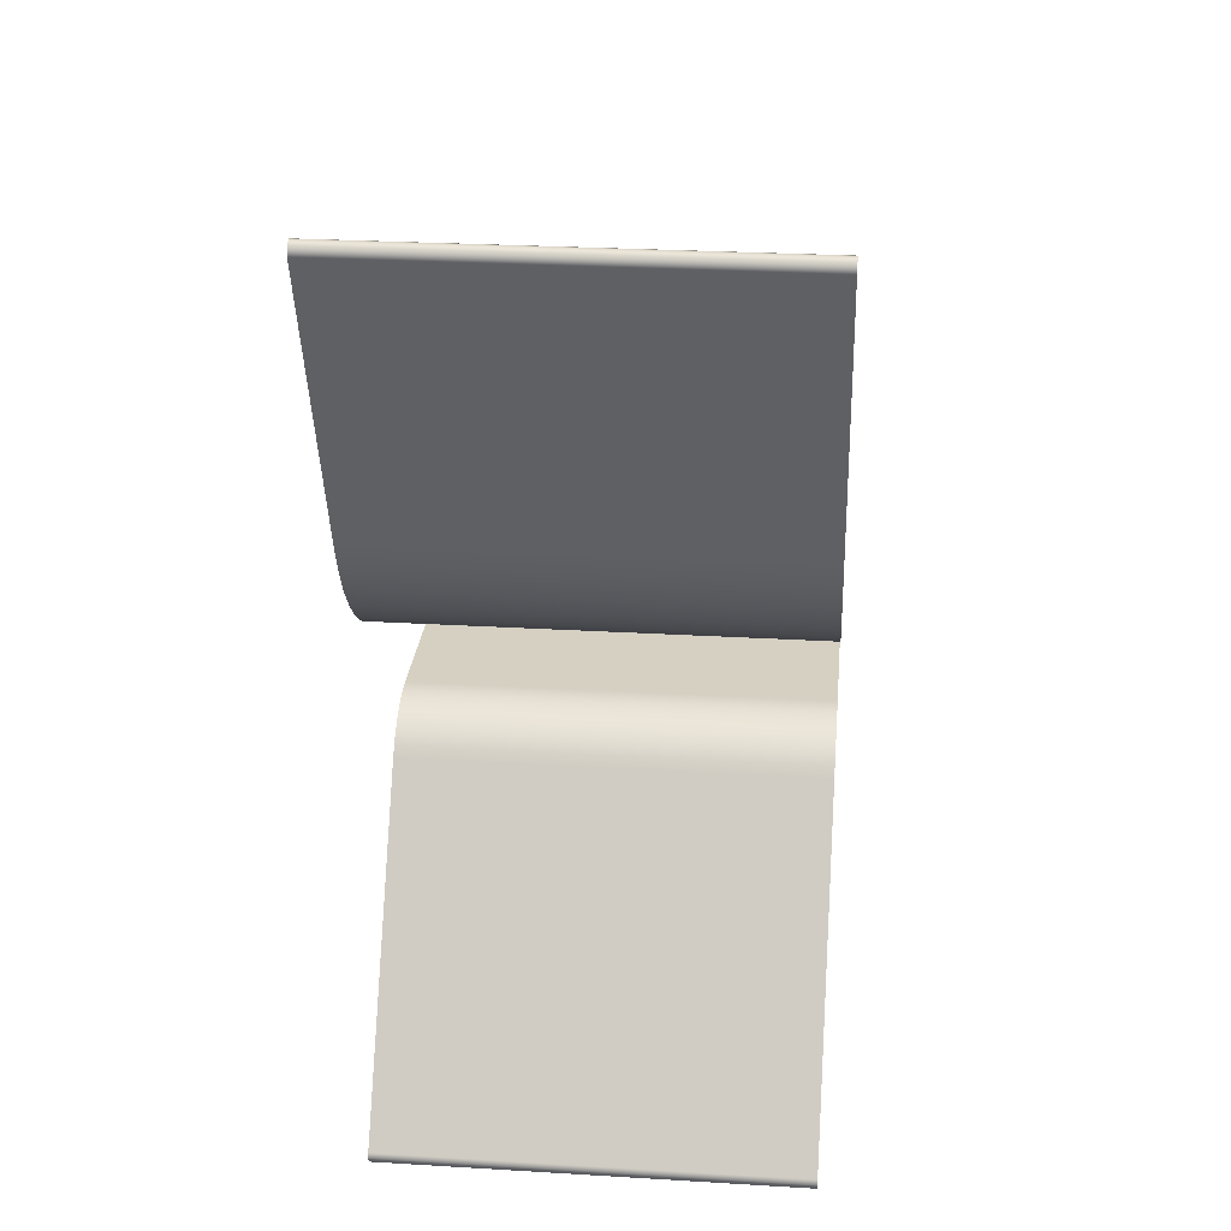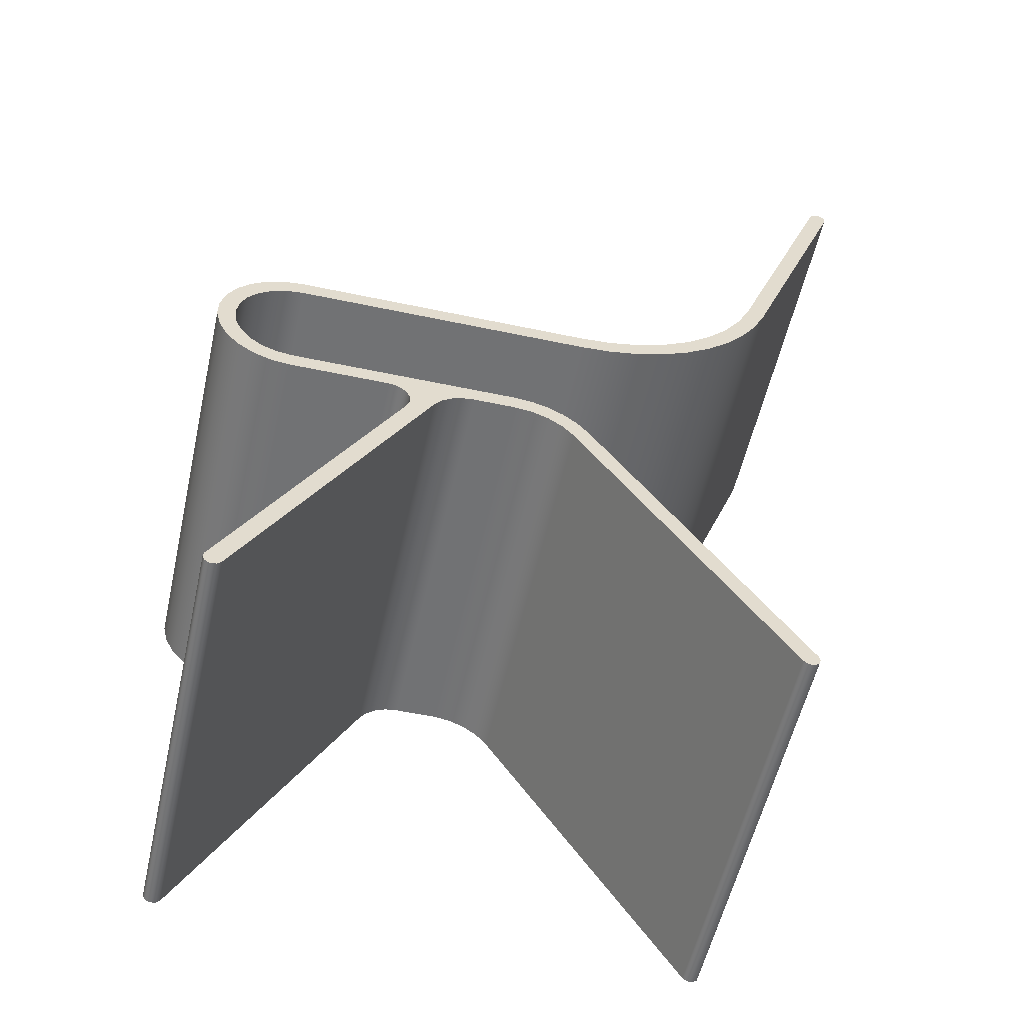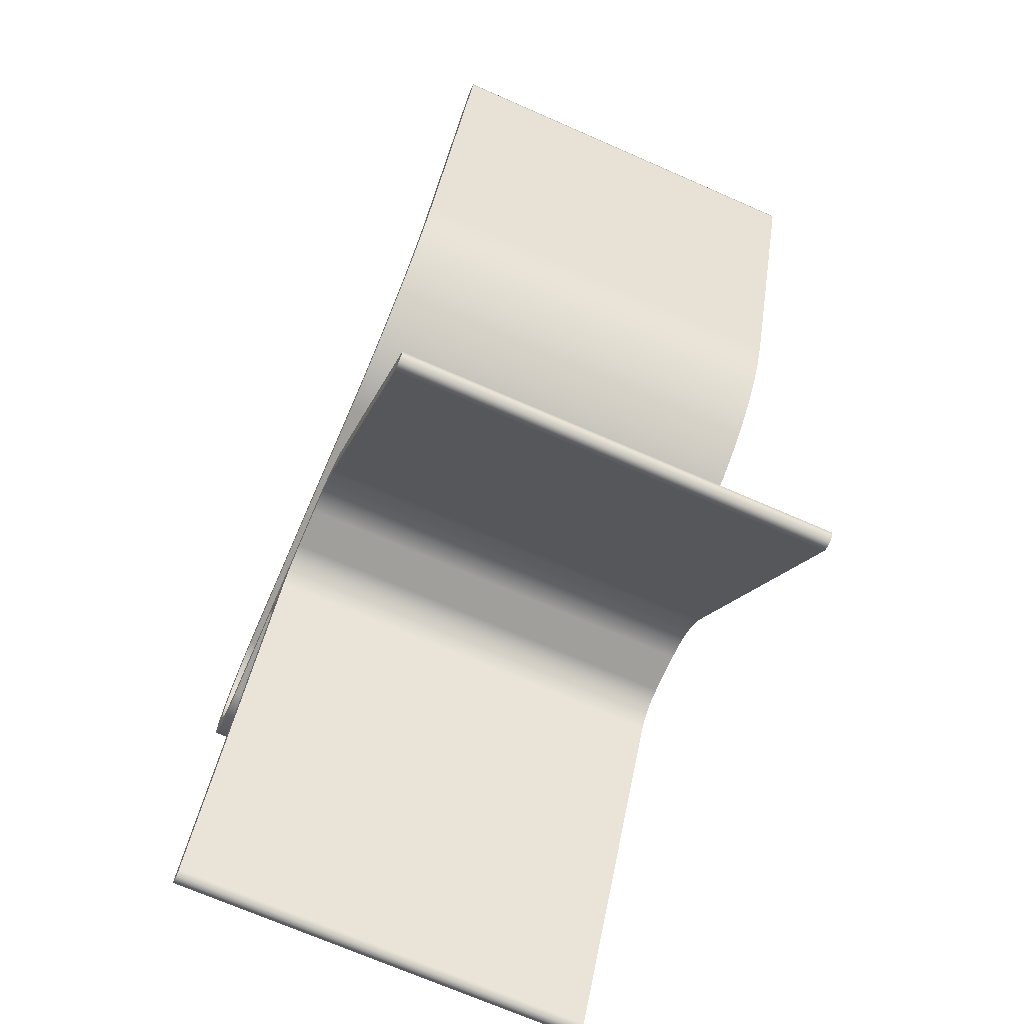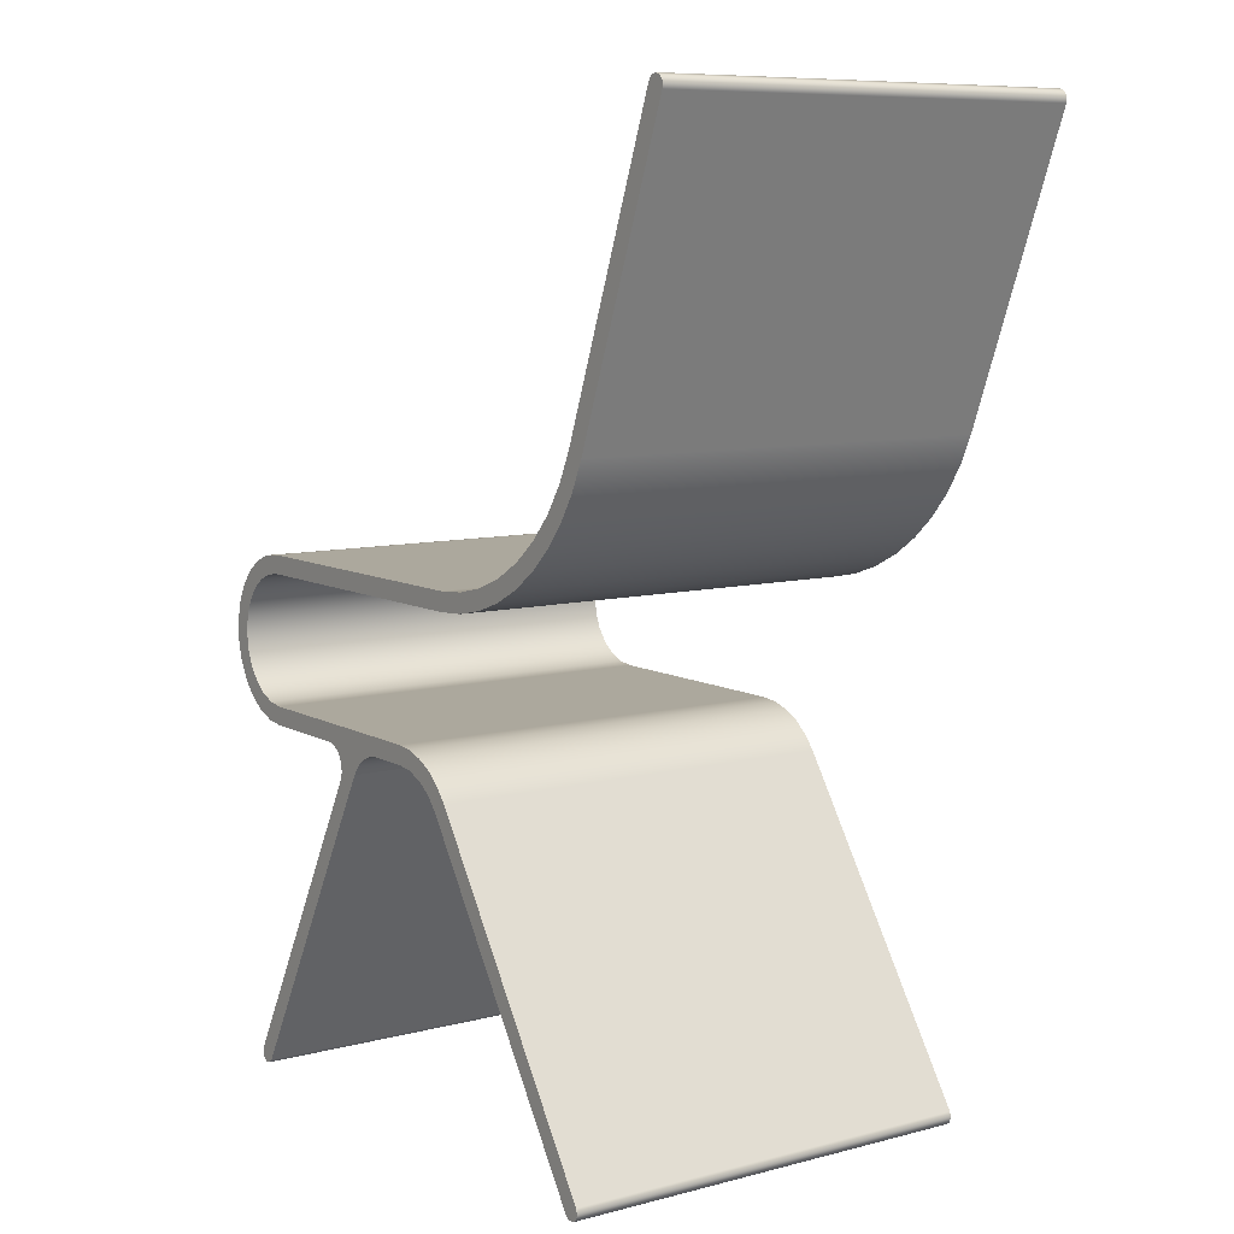
<metadata>
{"format":"obj","ext":"obj","renderer":"f3d","projection":"perspective","resolution":1024,"background":"white","views":[{"elev":26.5,"azim":-84.6,"up":"+Y"},{"elev":-55.4,"azim":167.4,"up":"+Y"},{"elev":-71.2,"azim":-113.6,"up":"+Y"},{"elev":8.6,"azim":-125.1,"up":"+Y"}]}
</metadata>
<code>
v -1.777 4.673 0
v -0.6128 1.611 0
v -0.6128 1.611 4.5
v -1.777 4.673 4.5
v 1.869 -1.955 0
v 1.997 -1.807 0
v 2.157 -1.694 0
v 2.339 -1.624 0
v 2.534 -1.6 0
v 2.534 -1.6 4.5
v 2.339 -1.624 4.5
v 2.157 -1.694 4.5
v 1.997 -1.807 4.5
v 1.869 -1.955 4.5
v 2.534 -1.4 0
v 2.339 -1.419 0
v 2.151 -1.476 0
v 1.979 -1.568 0
v 1.827 -1.692 0
v 1.703 -1.843 0
v 1.703 -1.843 4.5
v 1.827 -1.692 4.5
v 1.979 -1.568 4.5
v 2.151 -1.476 4.5
v 2.339 -1.419 4.5
v 2.534 -1.4 4.5
v 1.724 -4.441e-16 0
v 5 -2.175e-31 0
v 5 0 4.5
v 1.724 -4.441e-16 4.5
v -0.6128 1.611 0
v -0.473 1.307 0
v -0.2936 1.024 0
v -0.07803 0.7671 0
v 0.1699 0.5416 0
v 0.4458 0.3514 0
v 0.7447 0.1997 0
v 1.061 0.08945 0
v 1.39 0.02246 0
v 1.724 -4.441e-16 0
v 1.724 -4.441e-16 4.5
v 1.39 0.02246 4.5
v 1.061 0.08945 4.5
v 0.7447 0.1997 4.5
v 0.4458 0.3514 4.5
v 0.1699 0.5416 4.5
v -0.07803 0.7671 4.5
v -0.2936 1.024 4.5
v -0.473 1.307 4.5
v -0.6128 1.611 4.5
v 5 -2.175e-31 0
v 5.181 -0.02385 0
v 5.35 -0.09378 0
v 5.495 -0.205 0
v 5.606 -0.35 0
v 5.676 -0.5188 0
v 5.7 -0.7 0
v 5.676 -0.8812 0
v 5.606 -1.05 0
v 5.495 -1.195 0
v 5.35 -1.306 0
v 5.181 -1.376 0
v 5 -1.4 0
v 5 -1.4 4.5
v 5.181 -1.376 4.5
v 5.35 -1.306 4.5
v 5.495 -1.195 4.5
v 5.606 -1.05 4.5
v 5.676 -0.8812 4.5
v 5.7 -0.7 4.5
v 5.676 -0.5188 4.5
v 5.606 -0.35 4.5
v 5.495 -0.205 4.5
v 5.35 -0.09378 4.5
v 5.181 -0.02385 4.5
v 5 0 4.5
v -0.3395 -5.249 0
v 1.869 -1.955 0
v 1.869 -1.955 4.5
v -0.3395 -5.249 4.5
v 5 -1.4 0
v 2.534 -1.4 0
v 2.534 -1.4 4.5
v 5 -1.4 4.5
v 1.703 -1.843 0
v -0.5056 -5.138 0
v -0.5056 -5.138 4.5
v 1.703 -1.843 4.5
v -0.5056 -5.138 0
v -0.5225 -5.197 0
v -0.5012 -5.255 0
v -0.4498 -5.29 0
v -0.3881 -5.287 0
v -0.3395 -5.249 0
v -0.3395 -5.249 4.5
v -0.3881 -5.287 4.5
v -0.4498 -5.29 4.5
v -0.5012 -5.255 4.5
v -0.5225 -5.197 4.5
v -0.5056 -5.138 4.5
v 3.931 -1.6 0
v 5 -1.6 0
v 5 -1.6 4.5
v 3.931 -1.6 4.5
v 3.713 -1.971 0
v 3.682 -1.873 0
v 3.694 -1.77 0
v 3.747 -1.681 0
v 3.83 -1.621 0
v 3.931 -1.6 0
v 3.931 -1.6 4.5
v 3.83 -1.621 4.5
v 3.747 -1.681 4.5
v 3.694 -1.77 4.5
v 3.682 -1.873 4.5
v 3.713 -1.971 4.5
v 1.724 0.2 0
v 1.378 0.2261 0
v 1.04 0.304 0
v 0.7178 0.4317 0
v 0.4182 0.6065 0
v 0.1484 0.8244 0
v -0.08563 1.08 0
v -0.2785 1.368 0
v -0.4259 1.682 0
v -0.4259 1.682 4.5
v -0.2785 1.368 4.5
v -0.08563 1.08 4.5
v 0.1484 0.8244 4.5
v 0.4182 0.6065 4.5
v 0.7178 0.4317 4.5
v 1.04 0.304 4.5
v 1.378 0.2261 4.5
v 1.724 0.2 4.5
v 5 -1.6 0
v 5.215 -1.574 0
v 5.418 -1.497 0
v 5.597 -1.374 0
v 5.741 -1.211 0
v 5.842 -1.019 0
v 5.893 -0.8085 0
v 5.893 -0.5915 0
v 5.842 -0.3809 0
v 5.741 -0.1887 0
v 5.597 -0.02634 0
v 5.418 0.09691 0
v 5.215 0.1738 0
v 5 0.2 0
v 5 0.2 4.5
v 5.215 0.1738 4.5
v 5.418 0.09691 4.5
v 5.597 -0.02634 4.5
v 5.741 -0.1887 4.5
v 5.842 -0.3809 4.5
v 5.893 -0.5915 4.5
v 5.893 -0.8085 4.5
v 5.842 -1.019 4.5
v 5.741 -1.211 4.5
v 5.597 -1.374 4.5
v 5.418 -1.497 4.5
v 5.215 -1.574 4.5
v 5 -1.6 4.5
v 5 0.2 0
v 1.724 0.2 0
v 1.724 0.2 4.5
v 5 0.2 4.5
v -1.59 4.745 0
v -1.629 4.793 0
v -1.689 4.809 0
v -1.747 4.787 0
v -1.78 4.735 0
v -1.777 4.673 0
v -1.777 4.673 4.5
v -1.78 4.735 4.5
v -1.747 4.787 4.5
v -1.689 4.809 4.5
v -1.629 4.793 4.5
v -1.59 4.745 4.5
v -0.4259 1.682 0
v -1.59 4.745 0
v -1.59 4.745 4.5
v -0.4259 1.682 4.5
v 5.515 -5.228 0
v 3.713 -1.971 0
v 3.713 -1.971 4.5
v 5.515 -5.228 4.5
v 2.984 -1.6 0
v 3.115 -1.618 0
v 3.238 -1.669 0
v 3.342 -1.751 0
v 3.421 -1.858 0
v 3.421 -1.858 4.5
v 3.342 -1.751 4.5
v 3.238 -1.669 4.5
v 3.115 -1.618 4.5
v 2.984 -1.6 4.5
v 2.534 -1.6 0
v 2.984 -1.6 0
v 2.984 -1.6 4.5
v 2.534 -1.6 4.5
v -0.4259 1.682 4.5
v -1.59 4.745 4.5
v -1.629 4.793 4.5
v -1.689 4.809 4.5
v -1.747 4.787 4.5
v -1.78 4.735 4.5
v -1.777 4.673 4.5
v -0.6128 1.611 4.5
v -0.473 1.307 4.5
v -0.2936 1.024 4.5
v -0.07803 0.7671 4.5
v 0.1699 0.5416 4.5
v 0.4458 0.3514 4.5
v 0.7447 0.1997 4.5
v 1.061 0.08945 4.5
v 1.39 0.02246 4.5
v 1.724 -4.441e-16 4.5
v 5 0 4.5
v 5.181 -0.02385 4.5
v 5.35 -0.09378 4.5
v 5.495 -0.205 4.5
v 5.606 -0.35 4.5
v 5.676 -0.5188 4.5
v 5.7 -0.7 4.5
v 5.676 -0.8812 4.5
v 5.606 -1.05 4.5
v 5.495 -1.195 4.5
v 5.35 -1.306 4.5
v 5.181 -1.376 4.5
v 5 -1.4 4.5
v 2.534 -1.4 4.5
v 2.339 -1.419 4.5
v 2.151 -1.476 4.5
v 1.979 -1.568 4.5
v 1.827 -1.692 4.5
v 1.703 -1.843 4.5
v -0.5056 -5.138 4.5
v -0.5225 -5.197 4.5
v -0.5012 -5.255 4.5
v -0.4498 -5.29 4.5
v -0.3881 -5.287 4.5
v -0.3395 -5.249 4.5
v 1.869 -1.955 4.5
v 1.997 -1.807 4.5
v 2.157 -1.694 4.5
v 2.339 -1.624 4.5
v 2.534 -1.6 4.5
v 2.984 -1.6 4.5
v 3.115 -1.618 4.5
v 3.238 -1.669 4.5
v 3.342 -1.751 4.5
v 3.421 -1.858 4.5
v 5.34 -5.325 4.5
v 5.386 -5.367 4.5
v 5.447 -5.374 4.5
v 5.501 -5.344 4.5
v 5.527 -5.288 4.5
v 5.515 -5.228 4.5
v 3.713 -1.971 4.5
v 3.682 -1.873 4.5
v 3.694 -1.77 4.5
v 3.747 -1.681 4.5
v 3.83 -1.621 4.5
v 3.931 -1.6 4.5
v 5 -1.6 4.5
v 5.215 -1.574 4.5
v 5.418 -1.497 4.5
v 5.597 -1.374 4.5
v 5.741 -1.211 4.5
v 5.842 -1.019 4.5
v 5.893 -0.8085 4.5
v 5.893 -0.5915 4.5
v 5.842 -0.3809 4.5
v 5.741 -0.1887 4.5
v 5.597 -0.02634 4.5
v 5.418 0.09691 4.5
v 5.215 0.1738 4.5
v 5 0.2 4.5
v 1.724 0.2 4.5
v 1.378 0.2261 4.5
v 1.04 0.304 4.5
v 0.7178 0.4317 4.5
v 0.4182 0.6065 4.5
v 0.1484 0.8244 4.5
v -0.08563 1.08 4.5
v -0.2785 1.368 4.5
v -1.59 4.745 0
v -0.4259 1.682 0
v -0.2785 1.368 0
v -0.08563 1.08 0
v 0.1484 0.8244 0
v 0.4182 0.6065 0
v 0.7178 0.4317 0
v 1.04 0.304 0
v 1.378 0.2261 0
v 1.724 0.2 0
v 5 0.2 0
v 5.215 0.1738 0
v 5.418 0.09691 0
v 5.597 -0.02634 0
v 5.741 -0.1887 0
v 5.842 -0.3809 0
v 5.893 -0.5915 0
v 5.893 -0.8085 0
v 5.842 -1.019 0
v 5.741 -1.211 0
v 5.597 -1.374 0
v 5.418 -1.497 0
v 5.215 -1.574 0
v 5 -1.6 0
v 3.931 -1.6 0
v 3.83 -1.621 0
v 3.747 -1.681 0
v 3.694 -1.77 0
v 3.682 -1.873 0
v 3.713 -1.971 0
v 5.515 -5.228 0
v 5.527 -5.288 0
v 5.501 -5.344 0
v 5.447 -5.374 0
v 5.386 -5.367 0
v 5.34 -5.325 0
v 3.421 -1.858 0
v 3.342 -1.751 0
v 3.238 -1.669 0
v 3.115 -1.618 0
v 2.984 -1.6 0
v 2.534 -1.6 0
v 2.339 -1.624 0
v 2.157 -1.694 0
v 1.997 -1.807 0
v 1.869 -1.955 0
v -0.3395 -5.249 0
v -0.3881 -5.287 0
v -0.4498 -5.29 0
v -0.5012 -5.255 0
v -0.5225 -5.197 0
v -0.5056 -5.138 0
v 1.703 -1.843 0
v 1.827 -1.692 0
v 1.979 -1.568 0
v 2.151 -1.476 0
v 2.339 -1.419 0
v 2.534 -1.4 0
v 5 -1.4 0
v 5.181 -1.376 0
v 5.35 -1.306 0
v 5.495 -1.195 0
v 5.606 -1.05 0
v 5.676 -0.8812 0
v 5.7 -0.7 0
v 5.676 -0.5188 0
v 5.606 -0.35 0
v 5.495 -0.205 0
v 5.35 -0.09378 0
v 5.181 -0.02385 0
v 5 -2.175e-31 0
v 1.724 -4.441e-16 0
v 1.39 0.02246 0
v 1.061 0.08945 0
v 0.7447 0.1997 0
v 0.4458 0.3514 0
v 0.1699 0.5416 0
v -0.07803 0.7671 0
v -0.2936 1.024 0
v -0.473 1.307 0
v -0.6128 1.611 0
v -1.777 4.673 0
v -1.78 4.735 0
v -1.747 4.787 0
v -1.689 4.809 0
v -1.629 4.793 0
v 3.421 -1.858 0
v 5.34 -5.325 0
v 5.34 -5.325 4.5
v 3.421 -1.858 4.5
v 5.34 -5.325 0
v 5.386 -5.367 0
v 5.447 -5.374 0
v 5.501 -5.344 0
v 5.527 -5.288 0
v 5.515 -5.228 0
v 5.515 -5.228 4.5
v 5.527 -5.288 4.5
v 5.501 -5.344 4.5
v 5.447 -5.374 4.5
v 5.386 -5.367 4.5
v 5.34 -5.325 4.5
f 1 2 4
f 4 2 3
f 14 5 13
f 13 5 6
f 13 6 12
f 12 6 7
f 12 7 11
f 11 7 8
f 11 8 10
f 10 8 9
f 26 15 25
f 25 15 16
f 25 16 24
f 24 16 17
f 24 17 23
f 23 17 18
f 23 18 22
f 22 18 19
f 22 19 21
f 21 19 20
f 27 28 30
f 30 28 29
f 50 31 49
f 49 31 32
f 49 32 48
f 48 32 33
f 48 33 47
f 47 33 34
f 47 34 46
f 46 34 35
f 46 35 45
f 45 35 36
f 45 36 44
f 44 36 37
f 44 37 43
f 43 37 38
f 43 38 42
f 42 38 39
f 42 39 41
f 41 39 40
f 76 51 75
f 75 51 52
f 75 52 74
f 74 52 53
f 74 53 73
f 73 53 54
f 73 54 72
f 72 54 55
f 72 55 71
f 71 55 56
f 71 56 70
f 70 56 57
f 70 57 69
f 69 57 58
f 69 58 68
f 68 58 59
f 68 59 67
f 67 59 60
f 67 60 66
f 66 60 61
f 66 61 65
f 65 61 62
f 65 62 64
f 64 62 63
f 77 78 80
f 80 78 79
f 81 82 84
f 84 82 83
f 85 86 88
f 88 86 87
f 100 89 99
f 99 89 90
f 99 90 98
f 98 90 91
f 98 91 97
f 97 91 92
f 97 92 96
f 96 92 93
f 96 93 95
f 95 93 94
f 101 102 104
f 104 102 103
f 116 105 115
f 115 105 106
f 115 106 114
f 114 106 107
f 114 107 113
f 113 107 108
f 113 108 112
f 112 108 109
f 112 109 111
f 111 109 110
f 134 117 133
f 133 117 118
f 133 118 132
f 132 118 119
f 132 119 131
f 131 119 120
f 131 120 130
f 130 120 121
f 130 121 129
f 129 121 122
f 129 122 128
f 128 122 123
f 128 123 127
f 127 123 124
f 127 124 126
f 126 124 125
f 162 135 161
f 161 135 136
f 161 136 160
f 160 136 137
f 160 137 159
f 159 137 138
f 159 138 158
f 158 138 139
f 158 139 157
f 157 139 140
f 157 140 156
f 156 140 141
f 156 141 155
f 155 141 142
f 155 142 154
f 154 142 143
f 154 143 153
f 153 143 144
f 153 144 152
f 152 144 145
f 152 145 151
f 151 145 146
f 151 146 150
f 150 146 147
f 150 147 149
f 149 147 148
f 163 164 166
f 166 164 165
f 178 167 177
f 177 167 168
f 177 168 176
f 176 168 169
f 176 169 175
f 175 169 170
f 175 170 174
f 174 170 171
f 174 171 173
f 173 171 172
f 179 180 182
f 182 180 181
f 183 184 186
f 186 184 185
f 196 187 195
f 195 187 188
f 195 188 194
f 194 188 189
f 194 189 193
f 193 189 190
f 193 190 192
f 192 190 191
f 197 198 200
f 200 198 199
f 202 208 201
f 201 208 209
f 201 209 286
f 286 209 210
f 286 210 285
f 285 210 211
f 285 211 284
f 284 211 212
f 284 212 283
f 283 212 213
f 283 213 282
f 282 213 214
f 282 214 281
f 281 214 215
f 281 215 280
f 280 215 216
f 280 216 279
f 279 216 217
f 279 217 218
f 208 202 207
f 207 202 203
f 207 203 204
f 204 205 207
f 207 205 206
f 279 218 278
f 278 218 219
f 278 219 277
f 277 219 220
f 277 220 276
f 276 220 221
f 276 221 275
f 275 221 274
f 274 221 222
f 274 222 273
f 273 222 223
f 273 223 272
f 272 223 224
f 272 224 271
f 271 224 225
f 271 225 270
f 270 225 226
f 270 226 269
f 269 226 227
f 269 227 268
f 268 227 267
f 267 227 228
f 267 228 266
f 266 228 229
f 266 229 265
f 265 229 230
f 265 230 264
f 264 230 231
f 264 231 263
f 263 231 249
f 263 249 250
f 232 247 231
f 231 247 248
f 231 248 249
f 247 232 246
f 246 232 233
f 246 233 245
f 245 233 234
f 245 234 244
f 244 234 235
f 244 235 243
f 243 235 236
f 243 236 242
f 242 236 237
f 242 237 241
f 241 237 240
f 240 237 239
f 239 237 238
f 263 250 262
f 262 250 251
f 262 251 261
f 261 251 252
f 261 252 260
f 260 252 259
f 259 252 253
f 259 253 258
f 258 253 254
f 258 254 255
f 255 256 258
f 258 256 257
f 288 367 287
f 287 367 368
f 287 368 372
f 372 368 371
f 371 368 370
f 370 368 369
f 367 288 366
f 366 288 289
f 366 289 365
f 365 289 290
f 365 290 364
f 364 290 291
f 364 291 363
f 363 291 292
f 363 292 362
f 362 292 293
f 362 293 361
f 361 293 294
f 361 294 360
f 360 294 295
f 360 295 359
f 359 295 296
f 359 296 358
f 358 296 357
f 357 296 297
f 357 297 356
f 356 297 298
f 356 298 355
f 355 298 299
f 355 299 354
f 354 299 300
f 354 300 301
f 354 301 353
f 353 301 302
f 353 302 352
f 352 302 303
f 352 303 351
f 351 303 304
f 351 304 350
f 350 304 305
f 350 305 349
f 349 305 306
f 349 306 348
f 348 306 307
f 348 307 308
f 348 308 347
f 347 308 309
f 347 309 346
f 346 309 310
f 346 310 345
f 345 310 311
f 345 311 344
f 344 311 312
f 344 312 326
f 326 312 325
f 325 312 313
f 325 313 324
f 324 313 314
f 324 314 323
f 323 314 315
f 323 315 316
f 323 316 322
f 322 316 317
f 322 317 321
f 321 317 320
f 320 317 319
f 319 317 318
f 326 327 344
f 344 327 328
f 344 328 343
f 343 328 329
f 343 329 342
f 342 329 330
f 342 330 341
f 341 330 331
f 341 331 340
f 340 331 332
f 340 332 339
f 339 332 333
f 339 333 338
f 338 333 334
f 338 334 335
f 335 336 338
f 338 336 337
f 373 374 376
f 376 374 375
f 388 377 387
f 387 377 378
f 387 378 386
f 386 378 379
f 386 379 385
f 385 379 380
f 385 380 384
f 384 380 381
f 384 381 383
f 383 381 382

</code>
